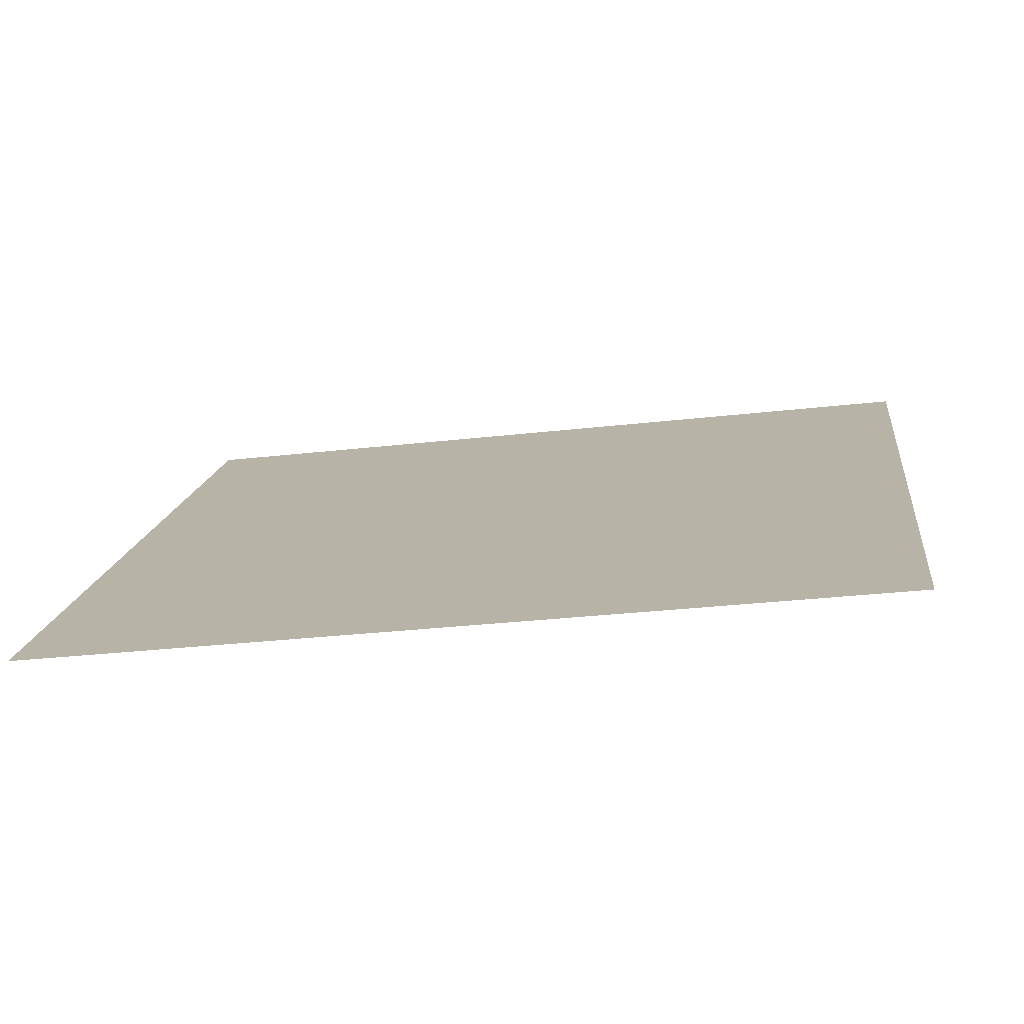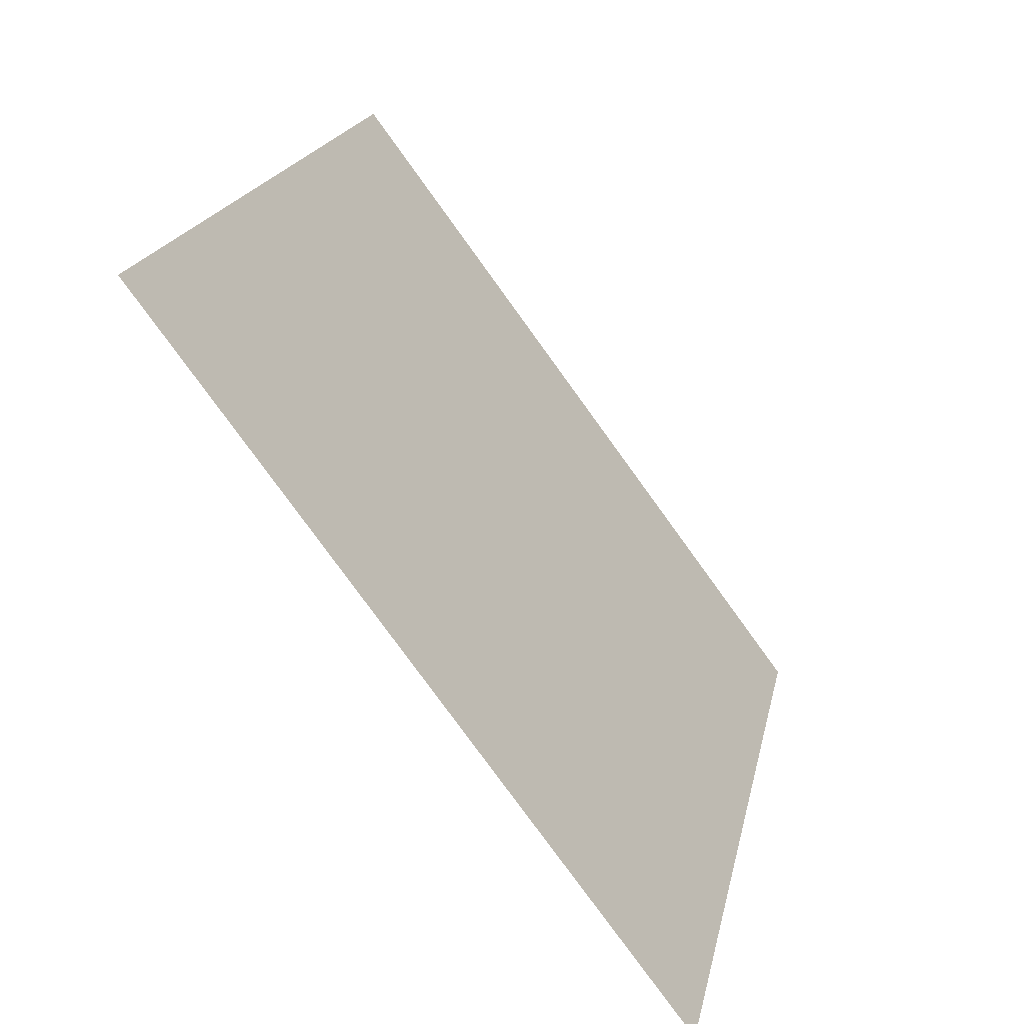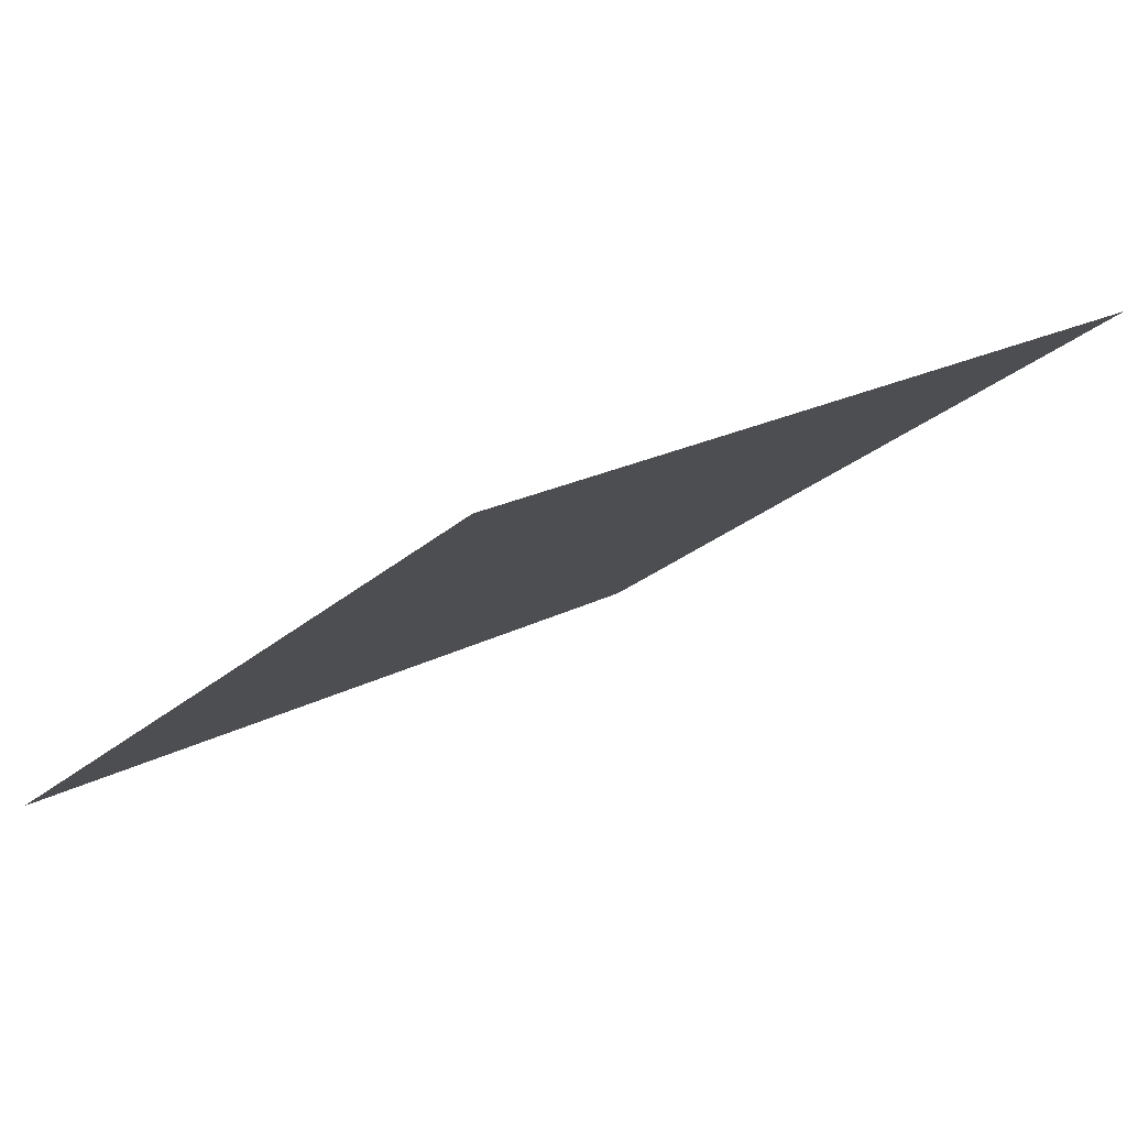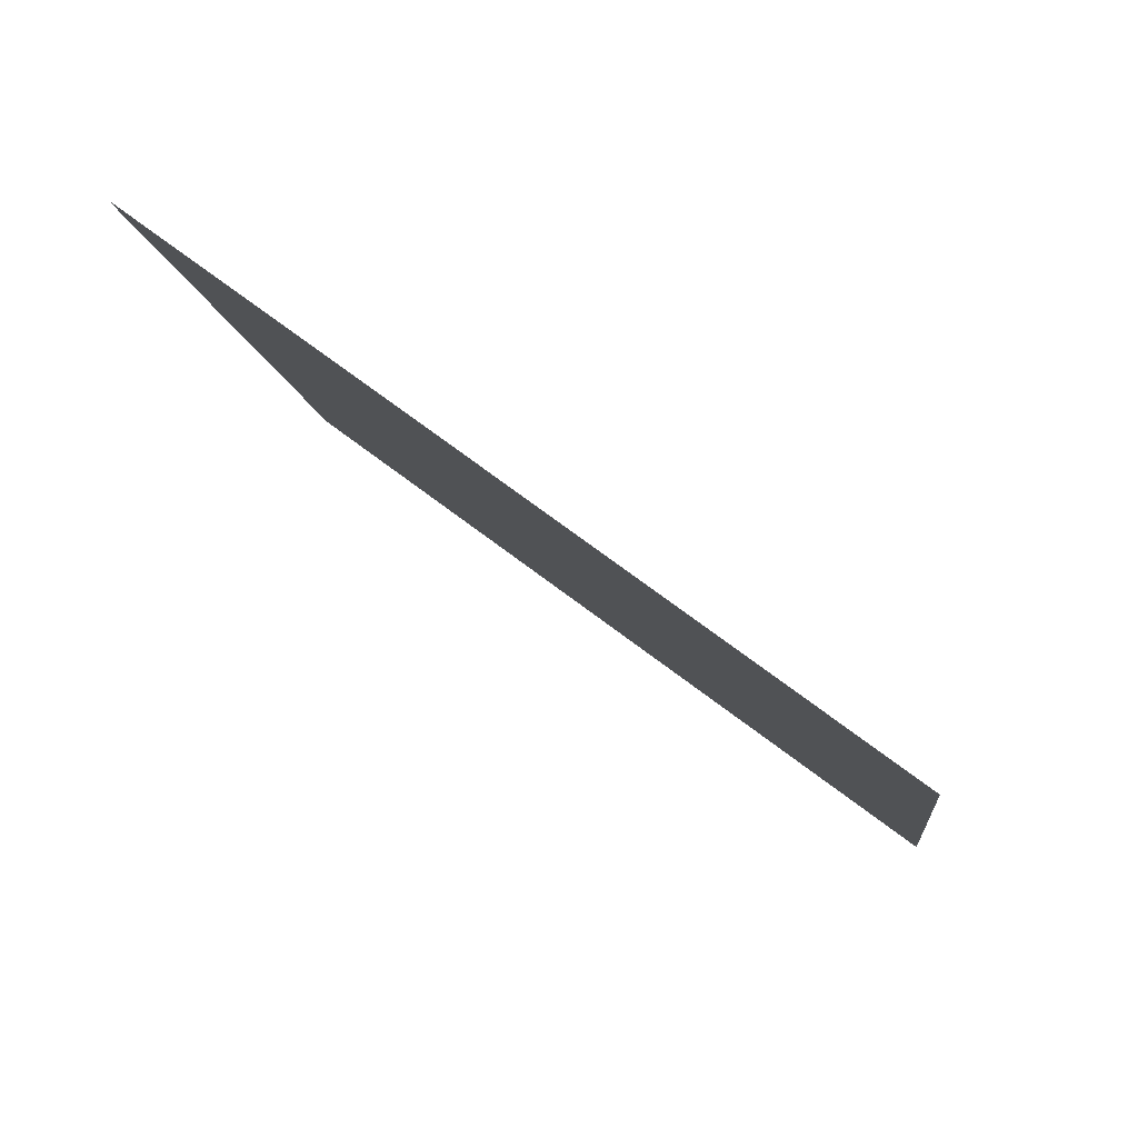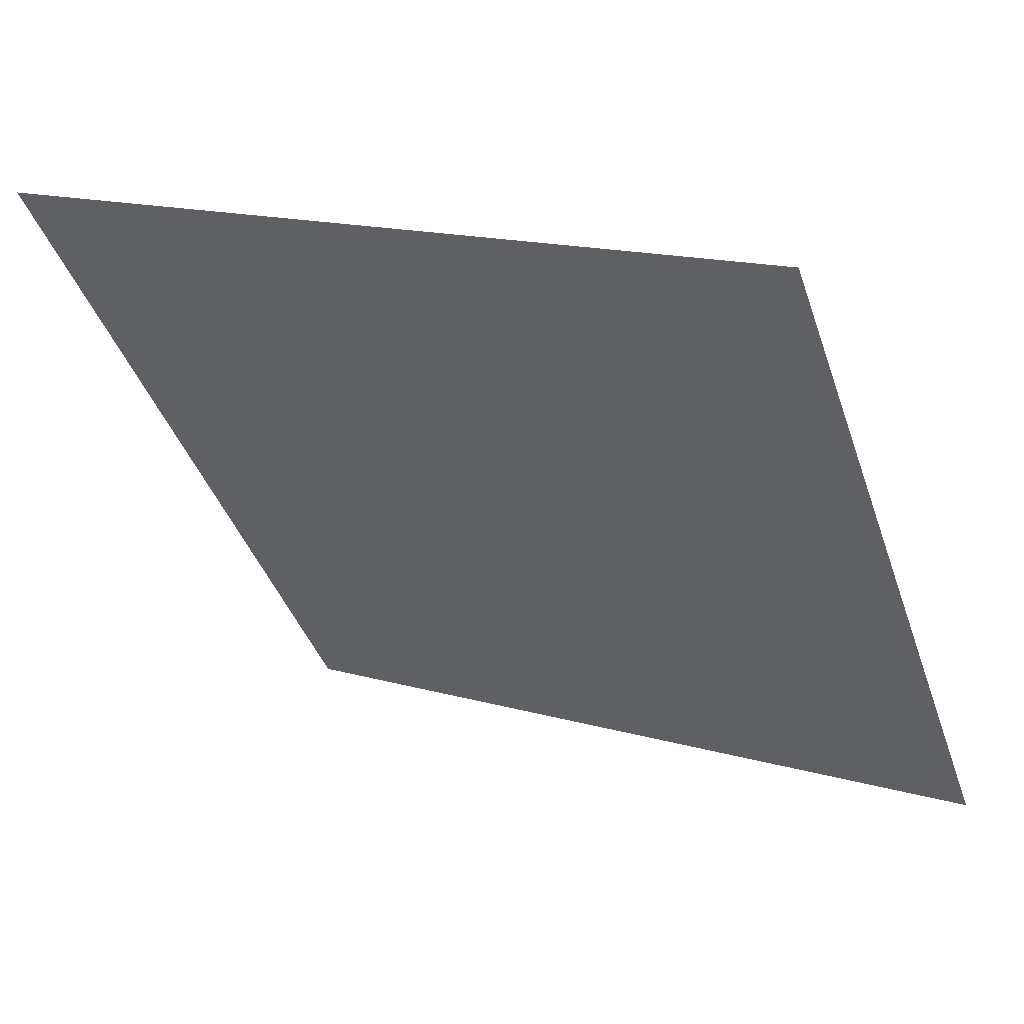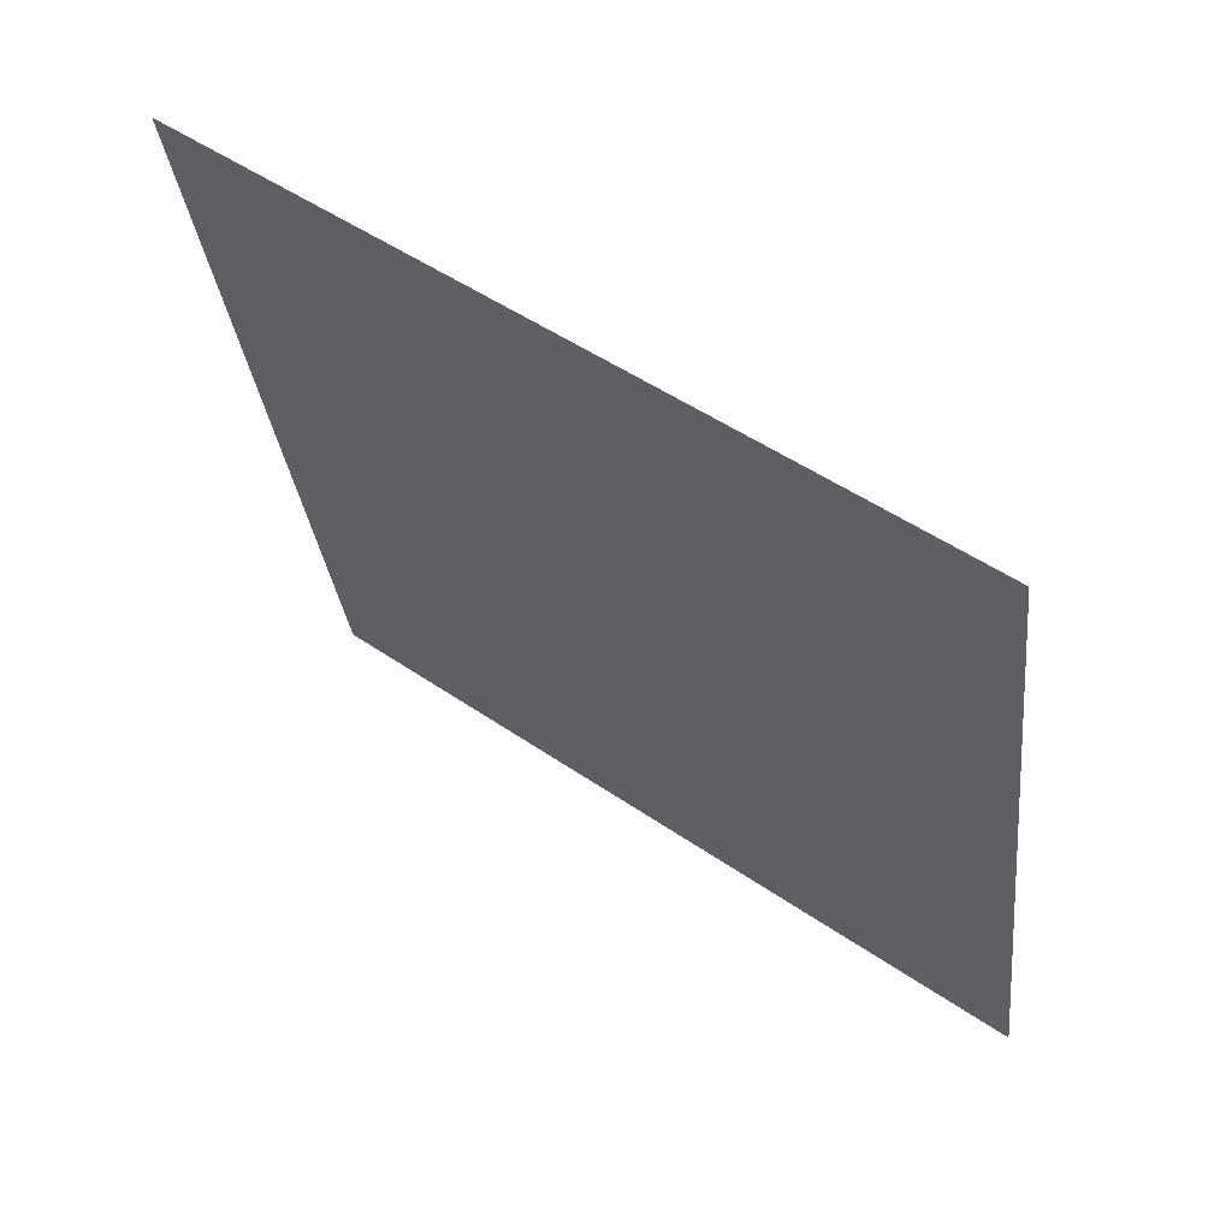
<metadata>
{"format":"obj","ext":"obj","renderer":"f3d","projection":"perspective","resolution":1024,"background":"white","views":[{"elev":-22.9,"azim":-170.4,"up":"+Y"},{"elev":19.8,"azim":-80.0,"up":"+Z"},{"elev":22.7,"azim":-43.3,"up":"+Y"},{"elev":-10.7,"azim":97.4,"up":"+Y"},{"elev":17.2,"azim":-150.8,"up":"+Z"},{"elev":-32.4,"azim":96.9,"up":"+Y"}]}
</metadata>
<code>
v 0.1701 0.7622 0.4793
v 0.1635 0.7624 0.4794
v 0.1637 0.7663 0.4846
v 0.1702 0.7661 0.4845
f 4 3 2 1

</code>
